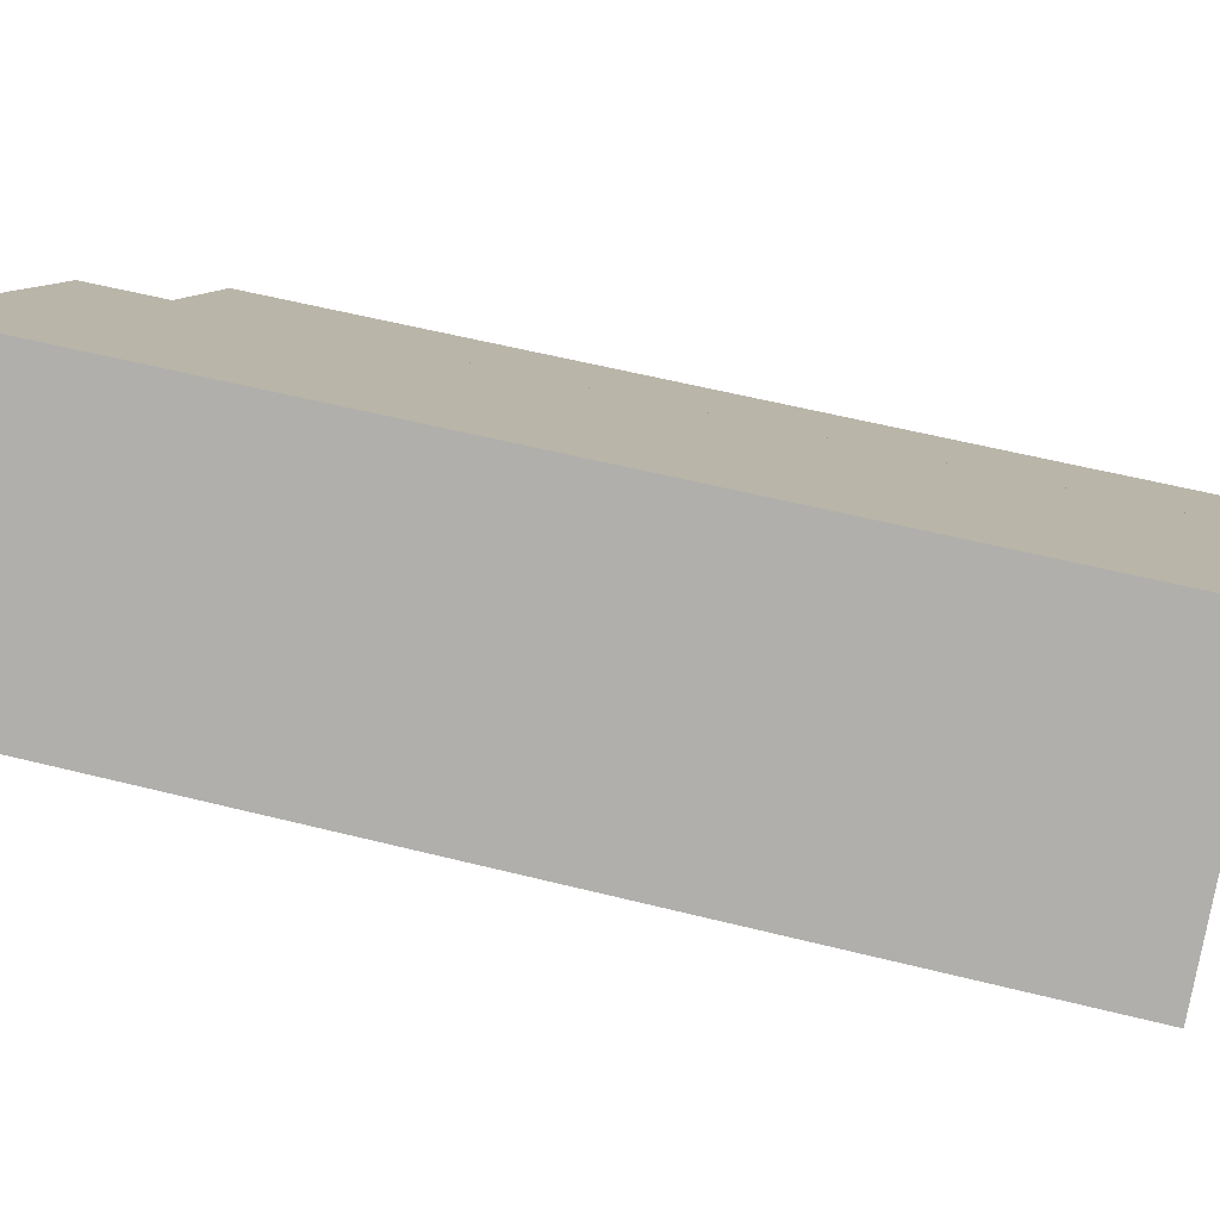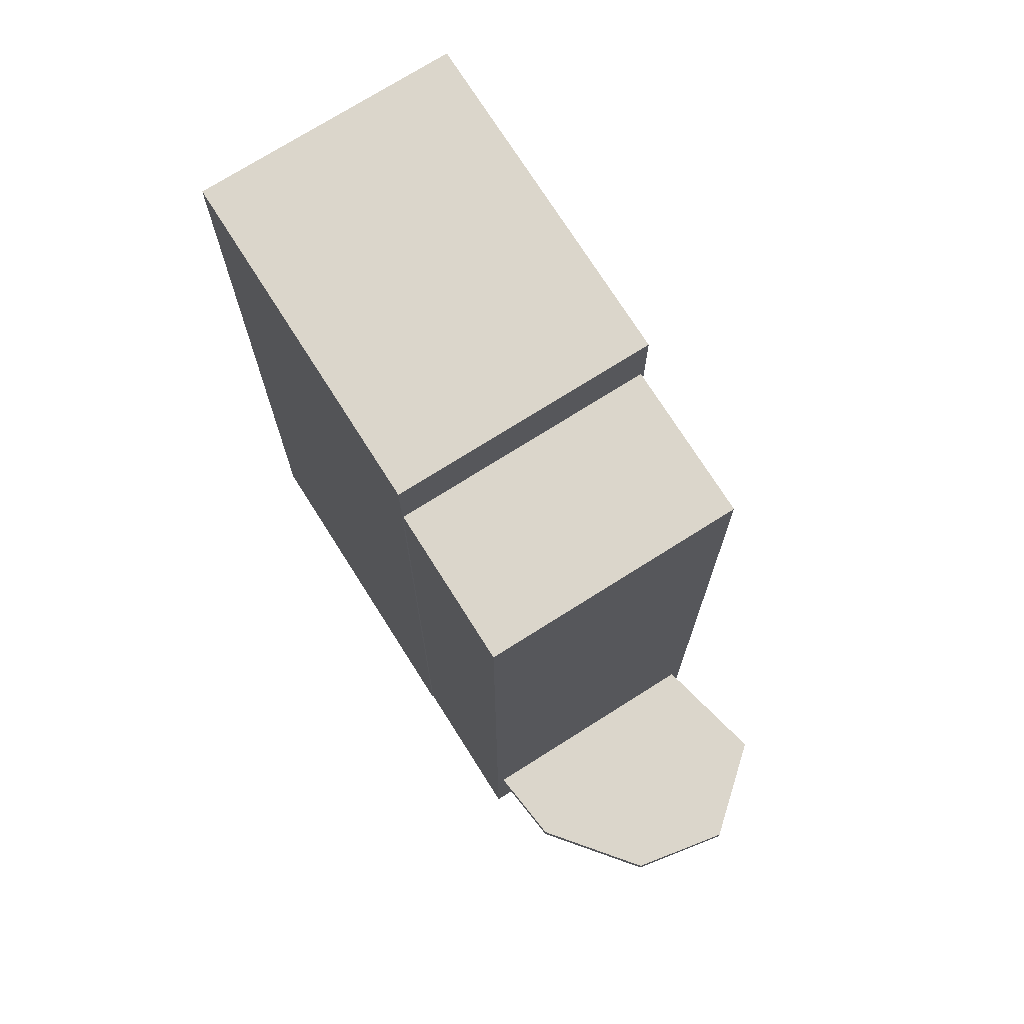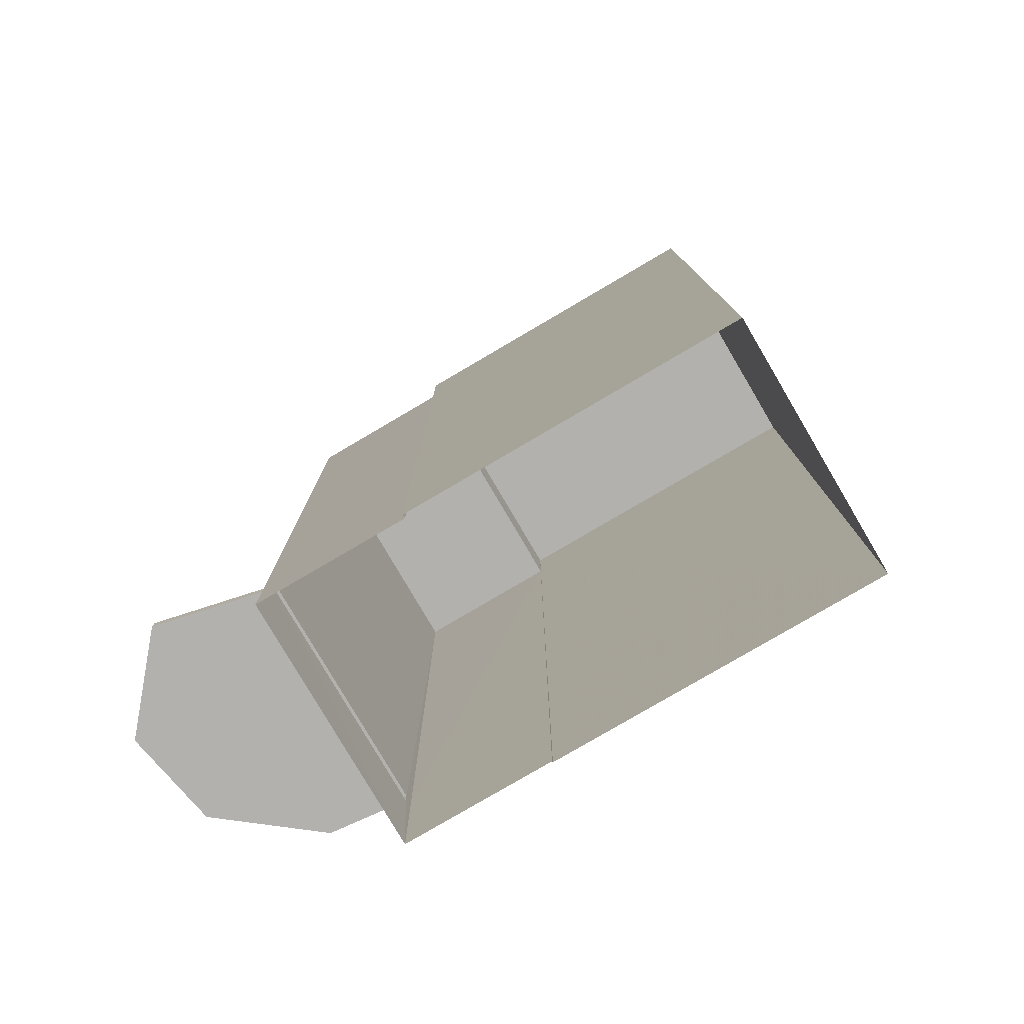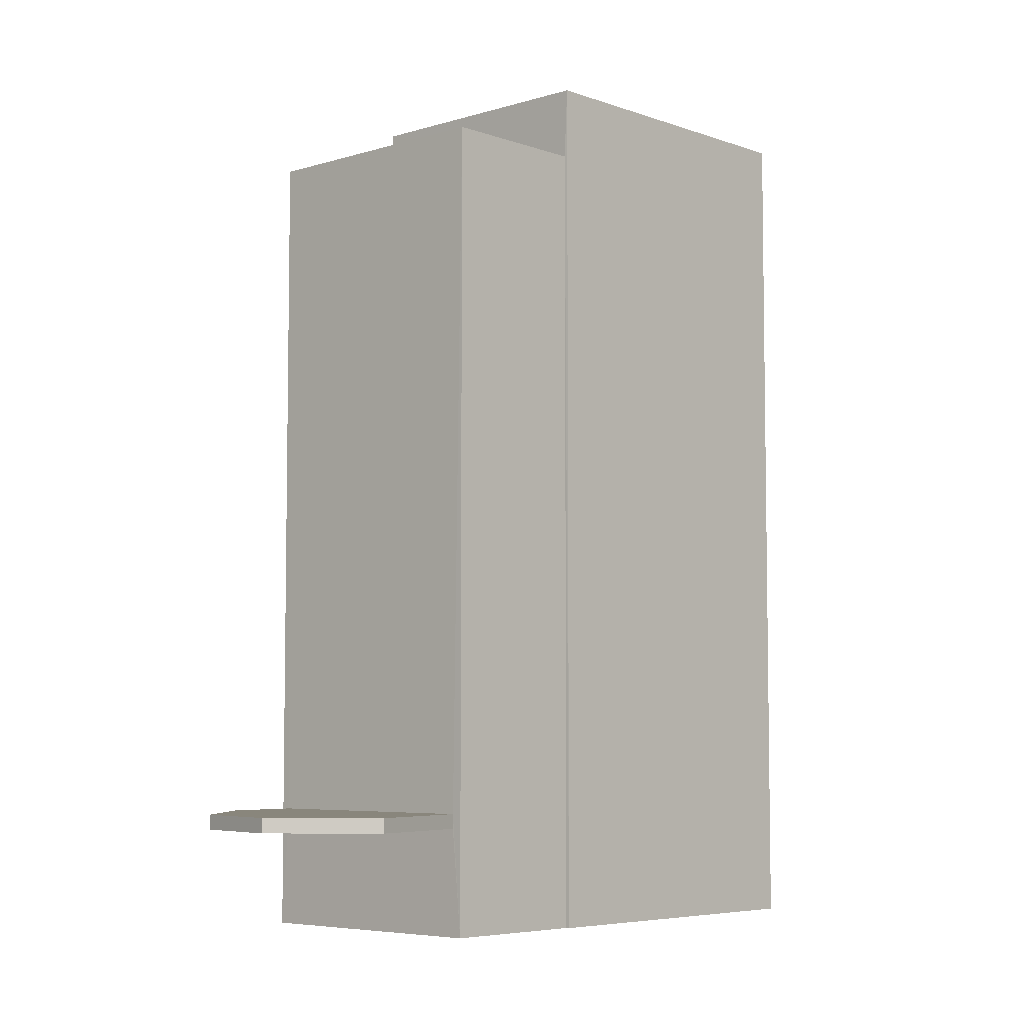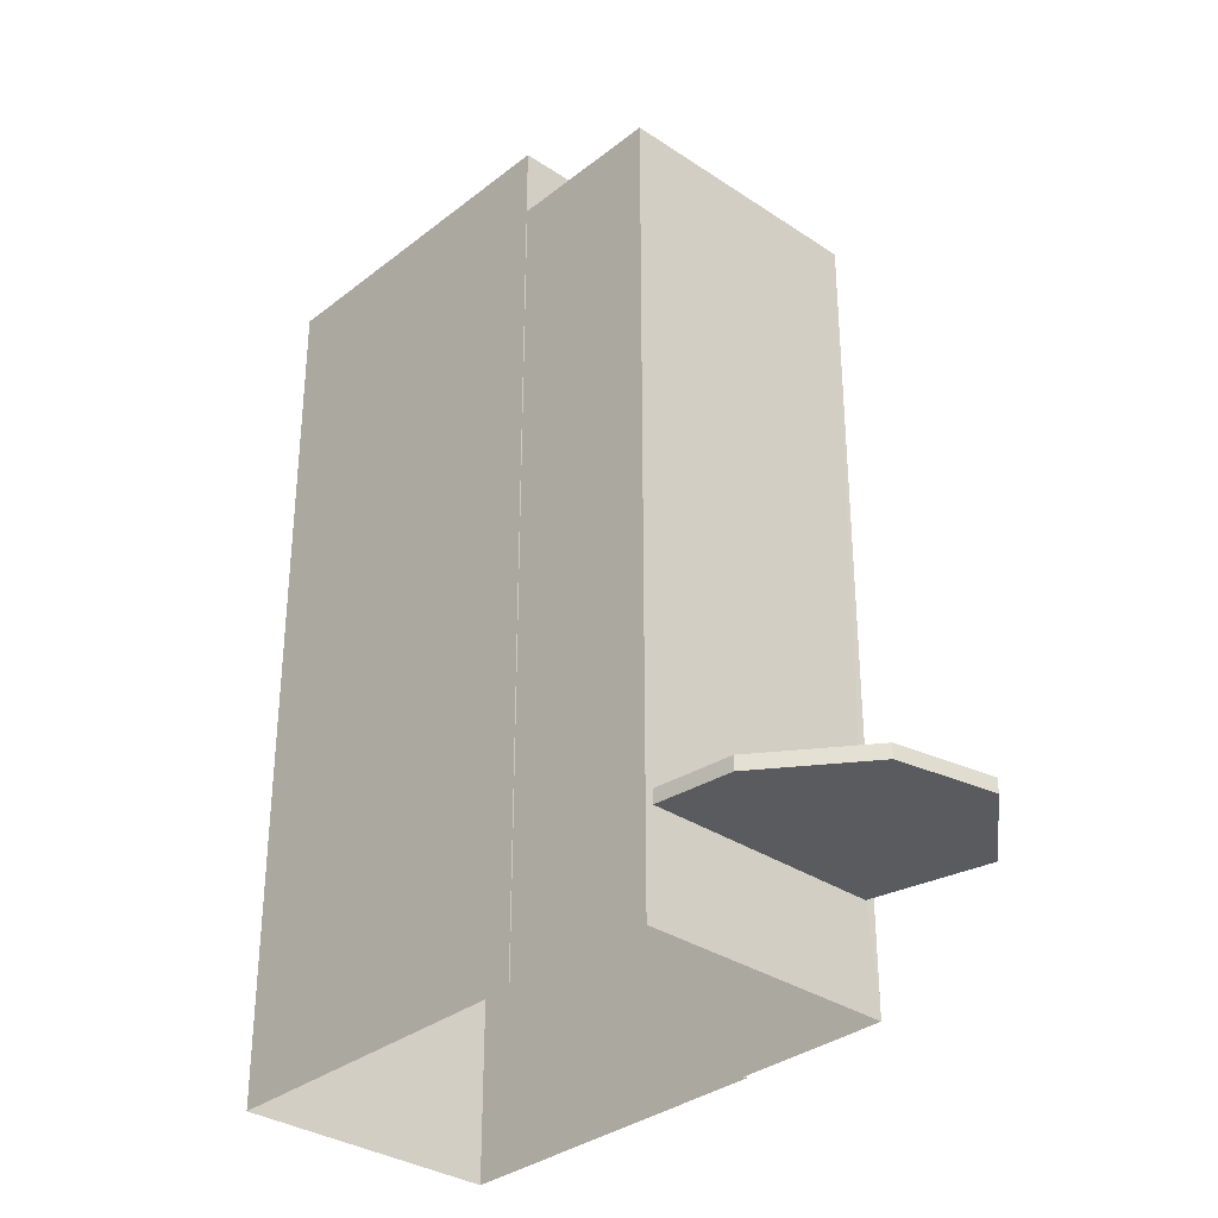
<metadata>
{"format":"obj","ext":"obj","renderer":"f3d","projection":"perspective","resolution":1024,"background":"white","views":[{"elev":56.3,"azim":104.8,"up":"+Y"},{"elev":73.5,"azim":-75.8,"up":"+Z"},{"elev":-79.2,"azim":76.9,"up":"+Z"},{"elev":-5.8,"azim":-0.6,"up":"+Z"},{"elev":-32.8,"azim":-86.3,"up":"+Z"}]}
</metadata>
<code>
v -5746 -3.656e+04 2.233
v -5748 -3.657e+04 2.233
v -5748 -3.656e+04 2.234
v -5750 -3.657e+04 2.234
v -5750 -3.657e+04 2.234
v -5748 -3.657e+04 2.233
v -5752 -3.657e+04 2.234
v -5750 -3.657e+04 2.233
v -5752 -3.657e+04 3.339
v -5752 -3.657e+04 3.34
v -5750 -3.657e+04 3.339
v -5752 -3.657e+04 3.339
v -5752 -3.657e+04 3.34
v -5750 -3.657e+04 3.339
v -5750 -3.657e+04 3.489
v -5750 -3.657e+04 3.489
v -5752 -3.657e+04 3.489
v -5752 -3.657e+04 3.489
v -5752 -3.657e+04 3.49
v -5752 -3.657e+04 3.49
v -5750 -3.657e+04 10.72
v -5752 -3.657e+04 10.72
v -5750 -3.657e+04 10.72
v -5748 -3.657e+04 10.72
v -5750 -3.657e+04 11.47
v -5748 -3.657e+04 11.47
v -5746 -3.656e+04 11.47
v -5748 -3.656e+04 11.47
v -5752 -3.657e+04 3.49
v -5752 -3.657e+04 3.34
f 1 2 3
f 4 3 5
f 1 6 2
f 7 5 8
f 5 2 8
f 3 2 5
f 9 10 11
f 12 9 11
f 10 13 11
f 12 11 14
f 15 16 17
f 17 16 18
f 18 16 19
f 16 20 19
f 21 22 23
f 24 21 23
f 25 26 27
f 28 25 27
f 11 15 14
f 11 16 15
f 15 17 12
f 14 15 12
f 17 18 9
f 12 17 9
f 18 19 10
f 9 18 10
f 13 10 19
f 20 13 19
f 22 29 20
f 22 16 23
f 16 8 23
f 30 7 13
f 11 7 8
f 22 20 16
f 13 7 11
f 16 11 8
f 2 23 8
f 2 24 23
f 22 21 29
f 30 5 7
f 30 29 5
f 29 21 5
f 20 29 30
f 13 20 30
f 2 6 24
f 6 26 24
f 5 21 4
f 4 21 25
f 24 26 25
f 21 24 25
f 1 26 6
f 1 27 26
f 25 3 4
f 25 28 3
f 27 1 3
f 28 27 3

</code>
